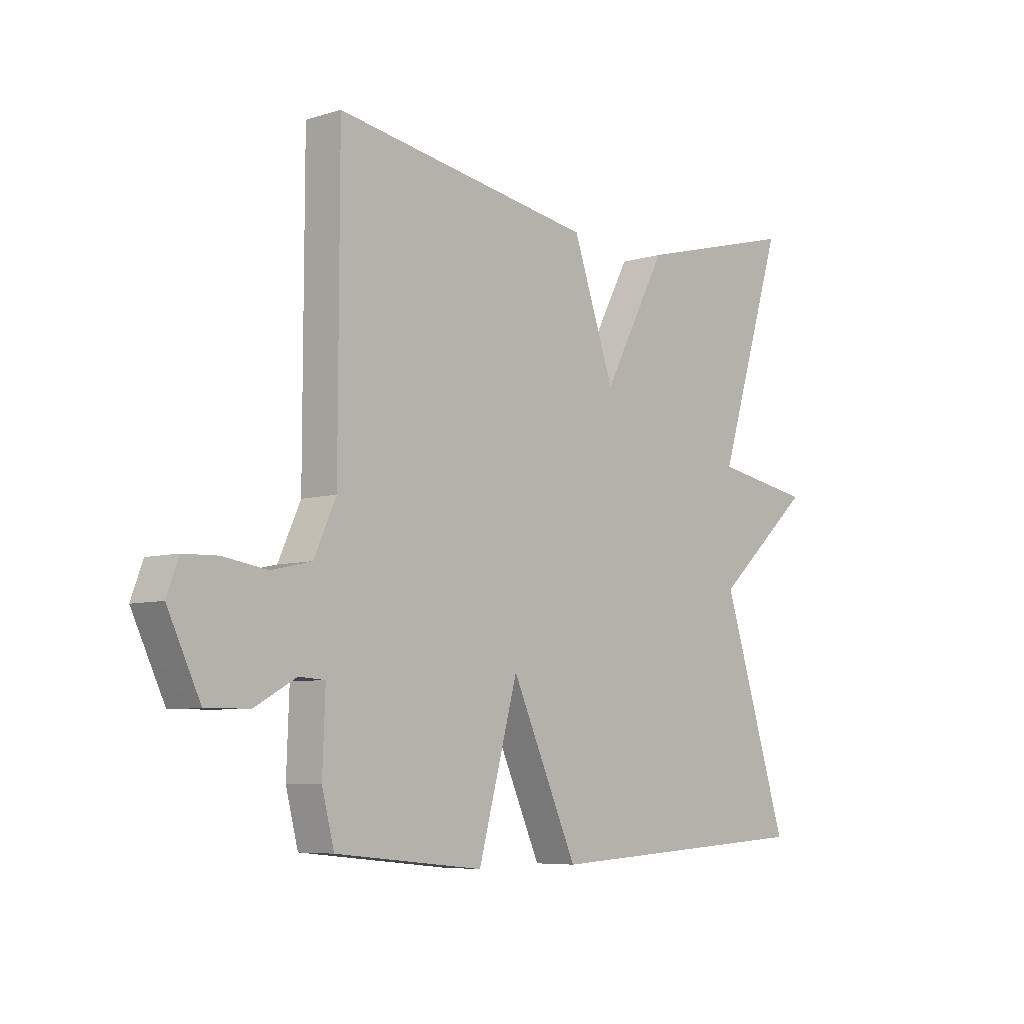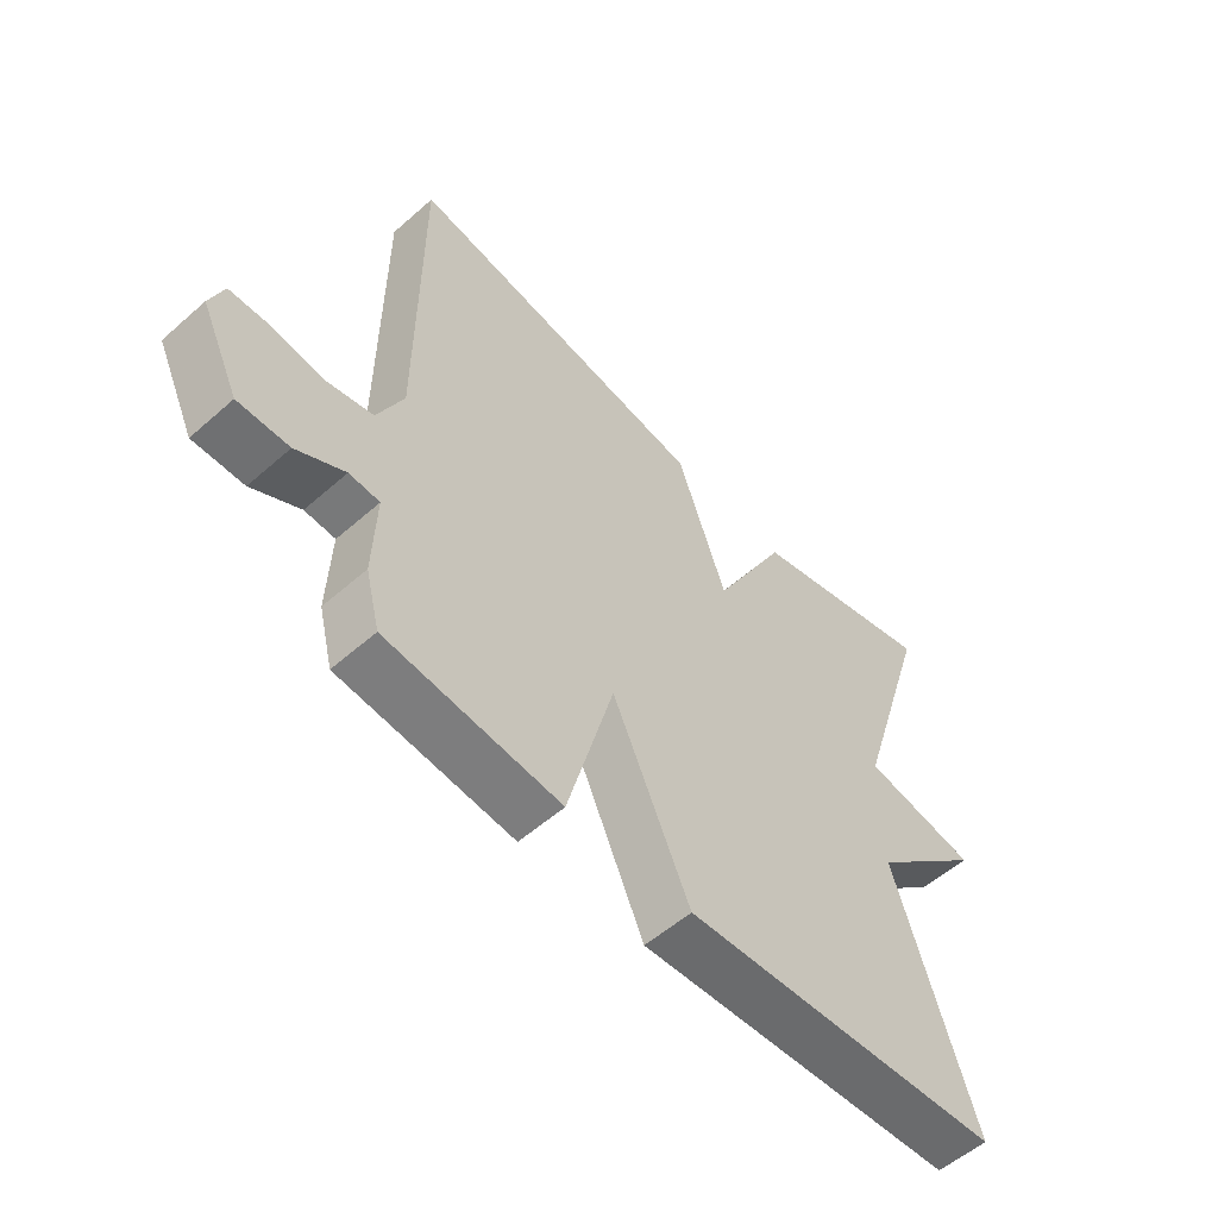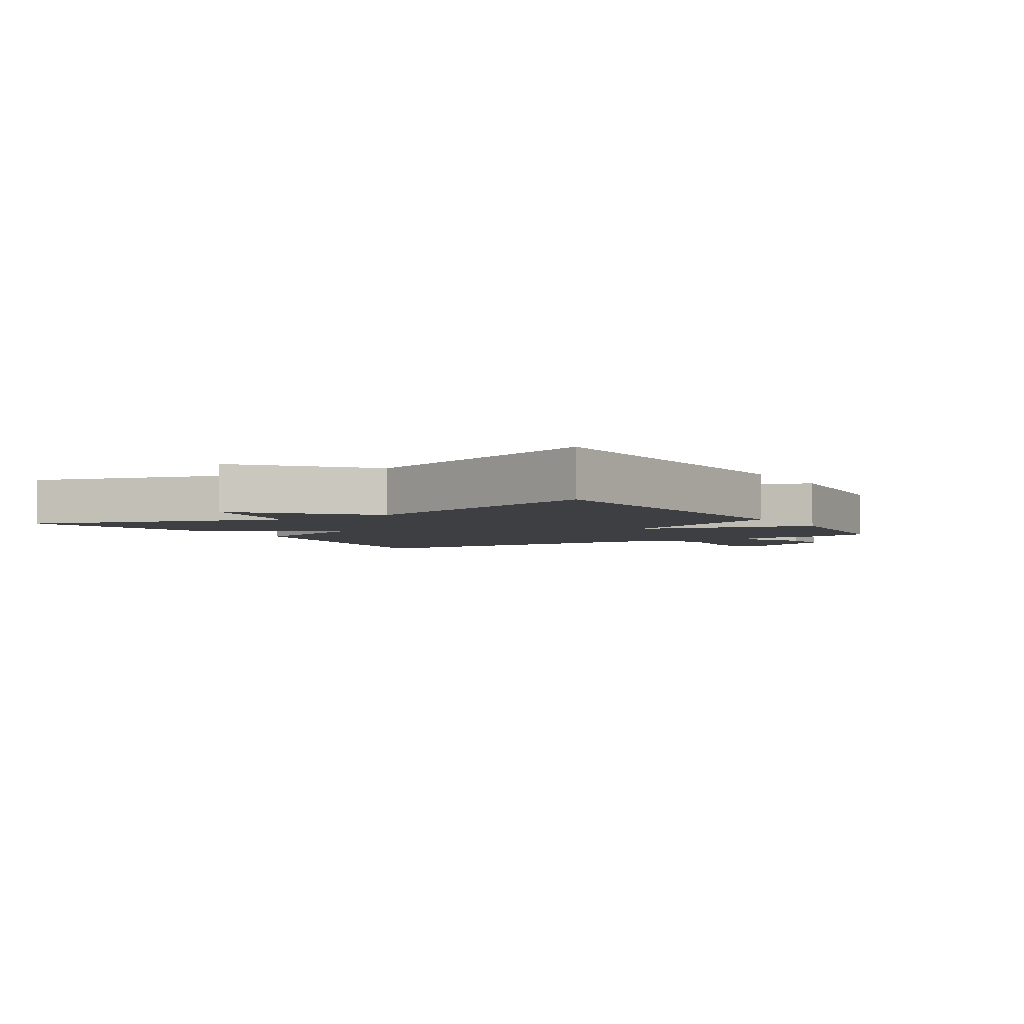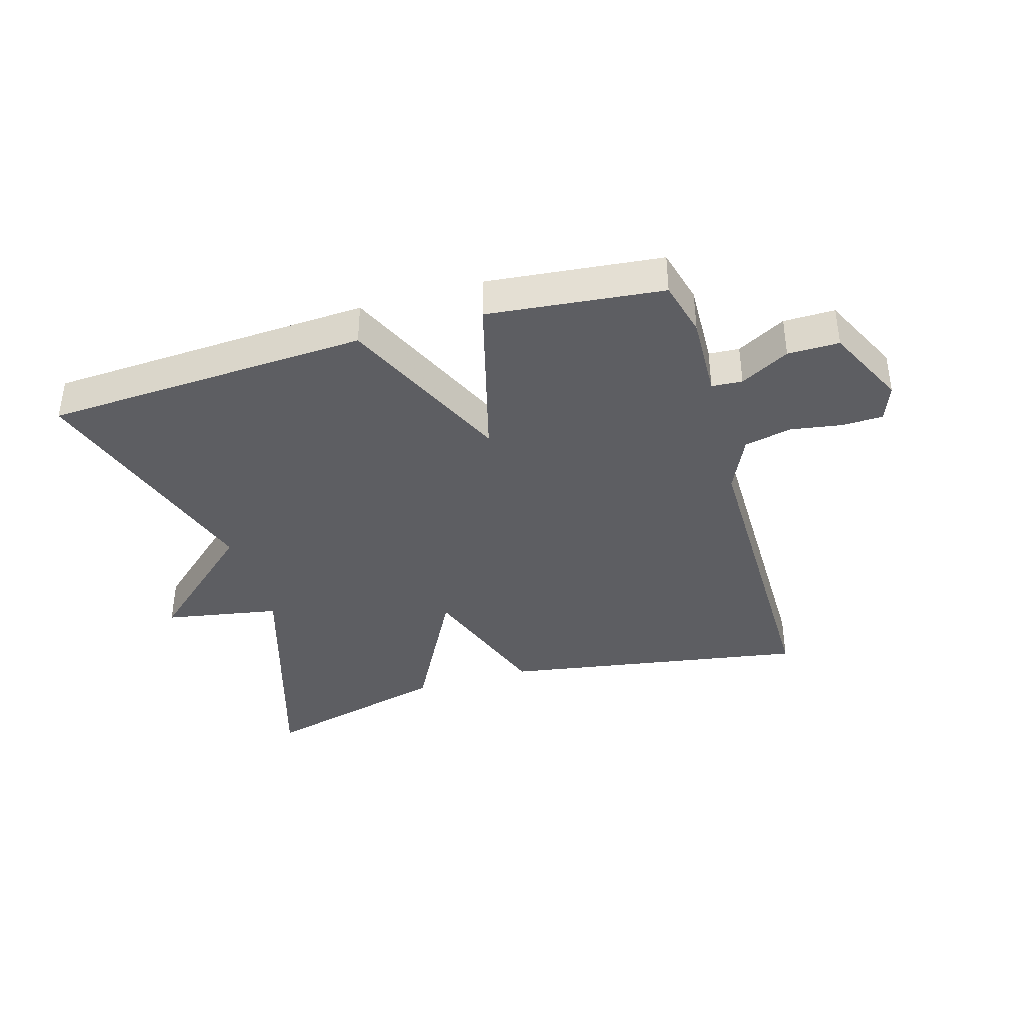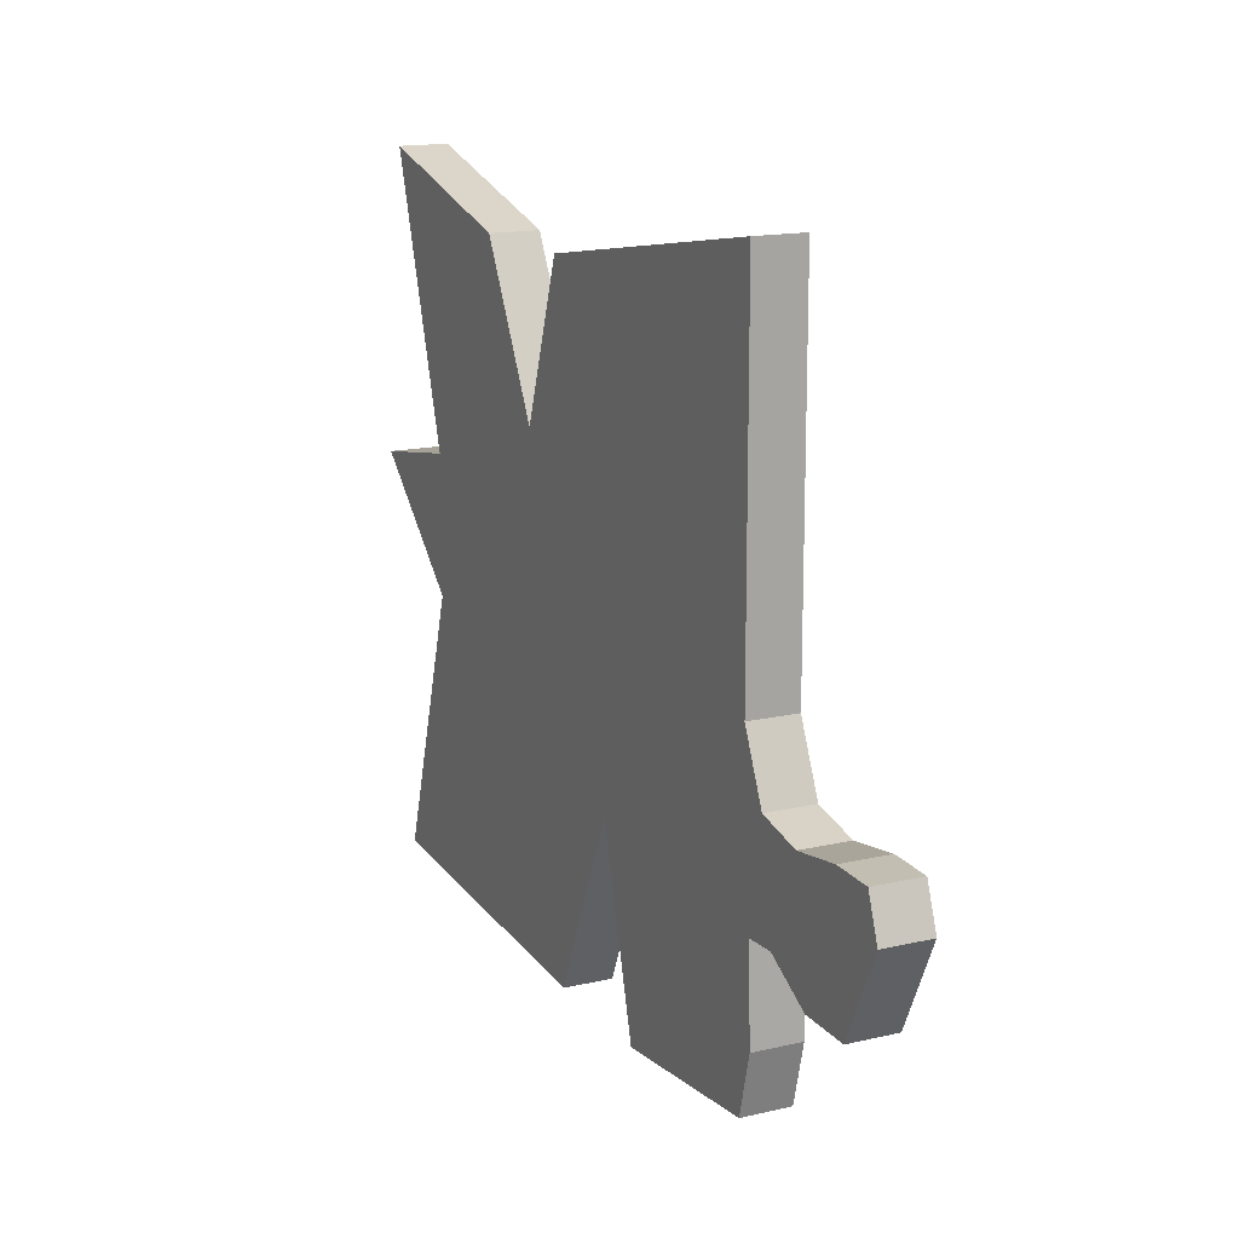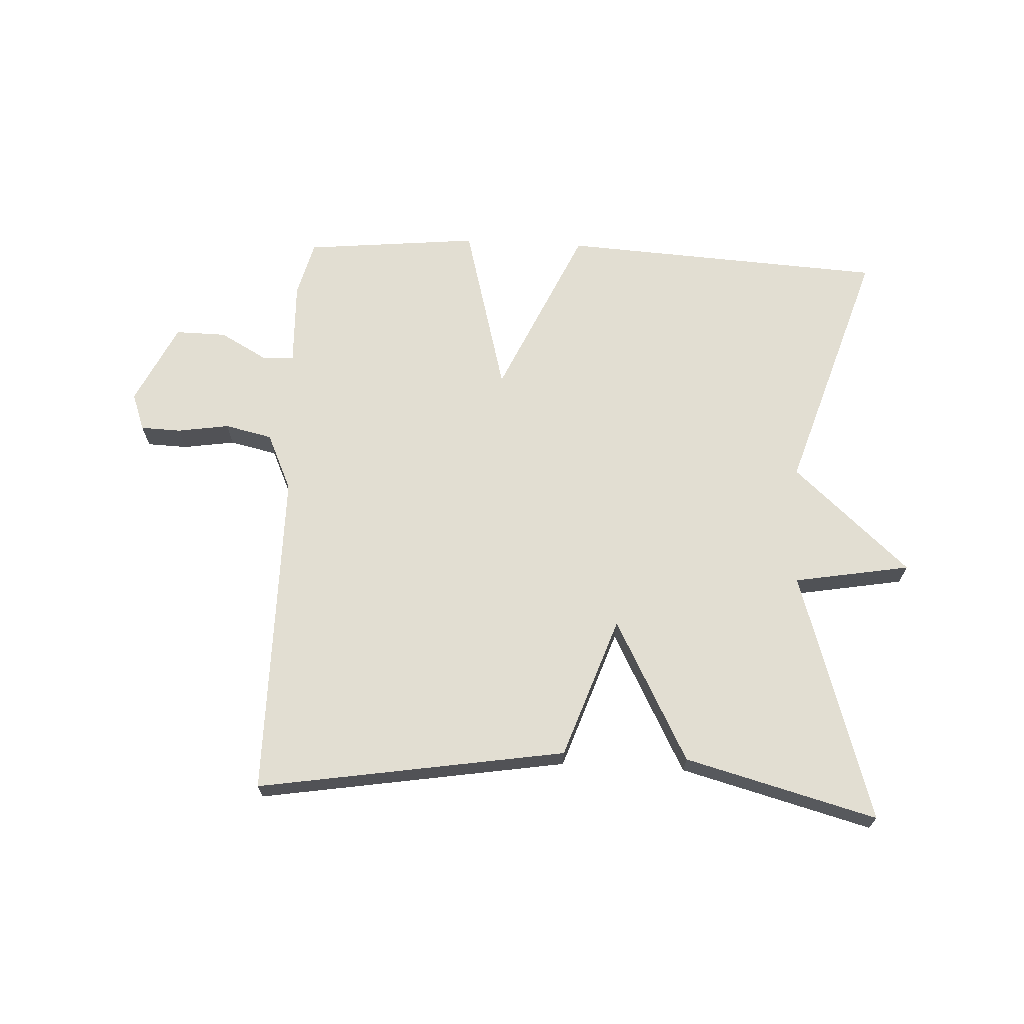
<metadata>
{"format":"obj","ext":"obj","renderer":"f3d","projection":"perspective","resolution":1024,"background":"white","views":[{"elev":-6.6,"azim":-47.9,"up":"+Z"},{"elev":-55.4,"azim":-47.2,"up":"+Z"},{"elev":-3.8,"azim":122.1,"up":"+Y"},{"elev":-38.4,"azim":-163.6,"up":"+Y"},{"elev":15.8,"azim":-115.7,"up":"+Z"},{"elev":67.9,"azim":3.0,"up":"+Y"}]}
</metadata>
<code>
v 0.5 0.07 0.5
v 0.374 0.07 0.099
v 0.56 0.07 0.066
v 0.374 0.07 -0.101
v 0.5 0.07 -0.5
v -0.02 0.07 -0.529
v -0.145 0.07 -0.252
v -0.22 0.07 -0.529
v -0.5 0.07 -0.5
v -0.523 0.07 -0.41
v -0.518 0.07 -0.274
v -0.567 0.07 -0.271
v -0.645 0.07 -0.314
v -0.727 0.07 -0.315
v -0.789 0.07 -0.185
v -0.767 0.07 -0.125
v -0.702 0.07 -0.123
v -0.619 0.07 -0.136
v -0.543 0.07 -0.119
v -0.501 0.07 -0.027
v -0.5 0.07 0.5
v -0.007 0.07 0.419
v 0.072 0.07 0.192
v 0.193 0.07 0.419
v 0.5 0 0.5
v 0.374 0 0.099
v 0.56 0 0.066
v 0.374 0 -0.101
v 0.5 0 -0.5
v -0.02 0 -0.529
v -0.145 0 -0.252
v -0.22 0 -0.529
v -0.5 0 -0.5
v -0.523 0 -0.41
v -0.518 0 -0.274
v -0.567 0 -0.271
v -0.645 0 -0.314
v -0.727 0 -0.315
v -0.789 0 -0.185
v -0.767 0 -0.125
v -0.702 0 -0.123
v -0.619 0 -0.136
v -0.543 0 -0.119
v -0.501 0 -0.027
v -0.5 0 0.5
v -0.007 0 0.419
v 0.072 0 0.192
v 0.193 0 0.419
f 23 24 1 2
f 20 21 22 23
f 19 20 23 2
f 16 17 18
f 15 16 18
f 14 15 18
f 13 14 18
f 12 13 18
f 11 12 18 19
f 9 10 11
f 8 9 11
f 7 8 11
f 2 3 4
f 19 2 4
f 11 19 4
f 7 11 4
f 4 5 6 7
f 26 25 48 47
f 47 46 45 44
f 26 47 44 43
f 42 41 40
f 42 40 39
f 42 39 38
f 42 38 37
f 42 37 36
f 43 42 36 35
f 35 34 33
f 35 33 32
f 35 32 31
f 28 27 26
f 28 26 43
f 28 43 35
f 28 35 31
f 31 30 29 28
f 1 25 26 2
f 2 26 27 3
f 3 27 28 4
f 4 28 29 5
f 5 29 30 6
f 6 30 31 7
f 7 31 32 8
f 8 32 33 9
f 9 33 34 10
f 10 34 35 11
f 11 35 36 12
f 12 36 37 13
f 13 37 38 14
f 14 38 39 15
f 15 39 40 16
f 16 40 41 17
f 17 41 42 18
f 18 42 43 19
f 19 43 44 20
f 20 44 45 21
f 21 45 46 22
f 22 46 47 23
f 23 47 48 24
f 24 48 25 1

</code>
